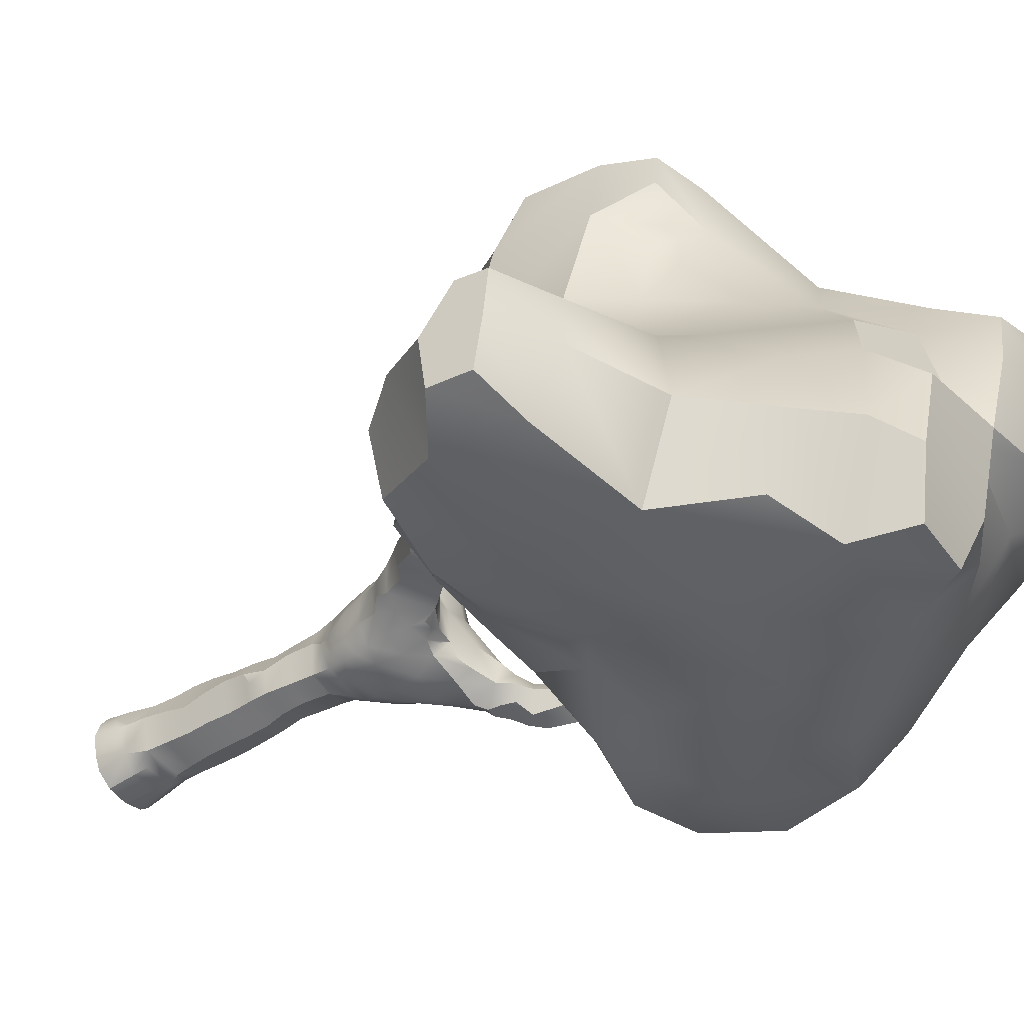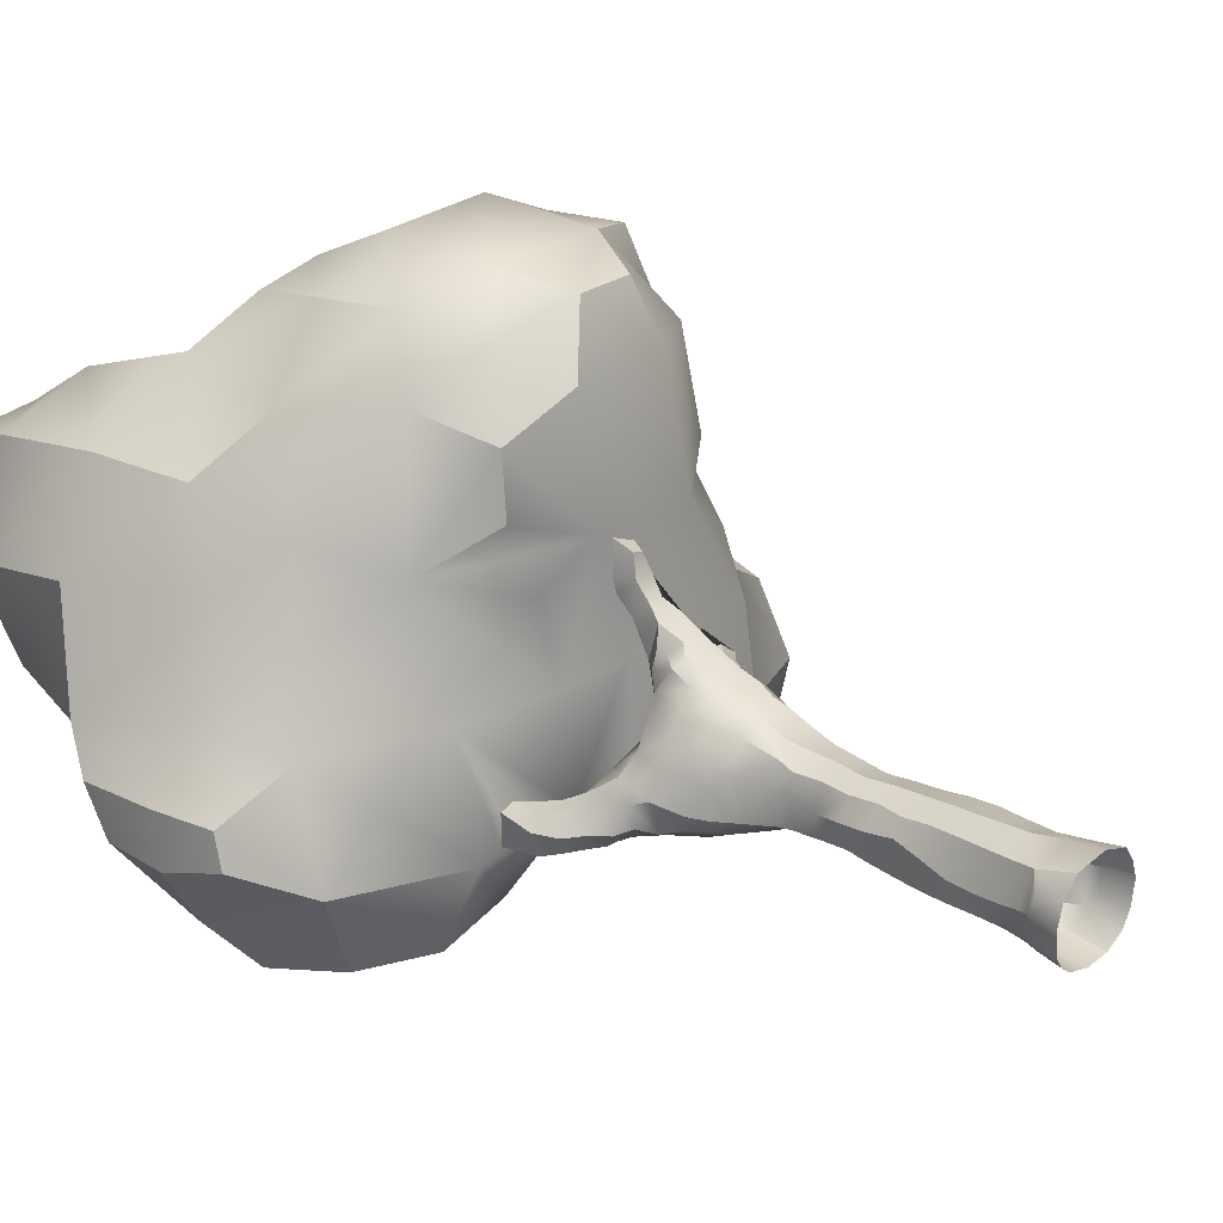
<metadata>
{"format":"obj","ext":"obj","renderer":"f3d","projection":"perspective","resolution":1024,"background":"white","views":[{"elev":-43.9,"azim":123.6,"up":"+Z"},{"elev":25.2,"azim":-48.1,"up":"+Z"}]}
</metadata>
<code>
o Tree2_Plane.011
v -2.304 7.016 2.09
v -2.158 5.926 0.9439
v -2.489 6.599 1.305
v 0.07262 5.055 3.479
v -0.95 6.049 3.385
v -1.038 6.855 3.319
v -0.2394 5.718 3.634
v -0.2258 6.877 3.66
v -0.9824 4.905 2.553
v -1.005 4.839 1.942
v -0.2424 4.798 2.87
v -0.1645 4.654 1.626
v -1.26 5.607 2.758
v -1.704 6.699 2.583
v -1.506 5.431 1.453
v -2.015 6.158 1.74
v -0.6677 5.267 3.235
v -0.614 4.905 1.16
v -2.46 7.982 2.132
v -2.481 9.119 1.98
v -2.978 7.844 1.224
v -2.961 9.003 1.05
v -2.295 9.838 1.743
v -2.446 9.819 1.027
v -0.9696 7.584 3.182
v -0.2144 7.689 3.265
v -1.425 7.974 2.69
v -1.508 9.153 2.284
v -0.2247 8.197 2.484
v -0.6422 9.143 1.985
v 0.2108 8.356 1.693
v -0.128 9.171 1.126
v -1.517 9.874 1.8
v -1.519 9.971 1.001
v -0.8763 9.745 1.703
v -0.7162 9.75 0.9971
v -3.232 5.861 -0.1873
v -3.321 6.483 -0.1903
v -3.243 5.775 -0.5266
v -3.338 6.392 -0.7078
v -2.554 5.663 0.19
v -2.944 6.555 0.3859
v -2.628 5.306 -0.8594
v -3.032 6.317 -1.259
v -2.345 5.347 -1.644
v -2.481 6.224 -1.894
v 0.1169 4.591 0.4747
v 0.04439 4.523 -0.4118
v -1.437 5.046 0.2924
v -1.477 4.74 -0.828
v -0.4892 4.774 0.3698
v -0.3148 4.79 -0.7895
v 0.1158 5.628 -1.452
v -1.535 5.113 -1.723
v -1.465 6.191 -2.176
v -0.6418 5.275 -1.663
v -0.2341 6.135 -1.975
v -3.326 7.294 -0.2247
v -3.277 7.096 -0.7262
v -3.09 7.701 0.08261
v -2.675 8.826 0.05604
v -2.721 7.489 -1.089
v -2.279 8.369 -0.7618
v -2.339 9.622 0.3232
v -2.339 7.089 -1.834
v -1.494 9.244 -0.4189
v -1.769 7.945 -1.503
v -1.369 8.703 -1.255
v -0.3774 9.424 -0.1413
v -0.7304 9.194 -1.336
v -1.472 9.712 0.1083
v -0.4152 9.649 -0.1367
v -0.2227 9.492 -1.353
v -1.379 7.443 -2.017
v -0.9593 8.311 -1.866
v -0.2627 7.42 -2.218
v -0.287 8.654 -2.088
v 0.005395 9.299 -2.018
v 0.6543 5.057 3.486
v 0.957 5.671 3.644
v 0.9004 6.866 3.705
v 1.638 5.988 3.459
v 1.631 6.851 3.376
v 0.8486 4.835 2.859
v 0.9895 4.688 1.573
v 1.546 4.803 1.103
v 1.376 5.145 2.888
v 1.42 7.203 2.138
v 1.447 4.973 1.912
v 1.448 7.16 1.385
v 1.712 5.663 2.763
v 1.716 6.784 2.578
v 1.775 5.375 1.493
v 1.802 6.513 1.47
v 0.8861 7.582 3.28
v 1.509 7.434 3.224
v 0.9684 7.666 2.472
v 0.9541 7.908 1.342
v 0.6495 8.892 0.78
v 1.524 7.409 2.851
v 0.9467 4.533 0.4825
v 0.9156 4.51 -0.4151
v 1.674 4.665 0.4259
v 1.671 4.543 -0.3165
v 1.614 7.175 0.7432
v 0.9047 5.044 -1.106
v 0.5565 5.68 -1.495
v 2.249 5.328 0.3522
v 2.21 6.648 0.5385
v 2.124 4.938 -0.7879
v 1.303 5.437 -1.623
v 0.9189 6.156 -1.912
v 2.175 5.348 -1.688
v 2.171 6.229 -2.068
v 3.066 5.654 -0.1375
v 3.387 6.474 -0.1451
v 3.276 5.443 -0.9368
v 3.777 5.996 -1.009
v 3.932 6.776 -0.4595
v 4.009 6.478 -1.066
v 3.096 5.493 -1.645
v 3.417 6.189 -1.803
v 3.948 6.522 -1.635
v 1.464 7.854 0.4708
v 0.9999 9.096 -0.04666
v 1.39 9.228 -1.283
v 2.171 7.709 -0.1172
v 1.675 8.624 -0.4769
v 2.394 7.931 -1.174
v 1.791 8.747 -1.273
v 0.6387 9.559 -0.3143
v 0.8699 9.5 -1.314
v 0.9504 7.42 -2.296
v 0.9859 8.697 -2.176
v 2.148 7.455 -2.054
v 1.711 8.39 -2.021
v 0.6897 9.308 -2.025
v 3.32 7.285 -0.3349
v 3.344 7.478 -1.126
v 3.921 7.116 -0.5032
v 3.96 7.089 -1.093
v 3.327 7.113 -1.821
v 3.932 6.982 -1.667
v -0.1924 3.45 0.5525
v 0.06398 3.213 0.5526
v 0.03525 3.365 0.5978
v 0.2644 3.209 0.5457
v 0.3068 3.369 0.6008
v -0.1341 3.96 0.8144
v -0.2036 3.635 0.6366
v -0.1782 3.877 0.7319
v -0.1388 4.069 0.8077
v -0.1619 4.095 0.6341
v 0.06059 4.487 1.465
v 0.003701 4.267 1.109
v 0.008879 4.413 1.262
v 0.2308 4.539 1.398
v 0.223 4.326 1.076
v 0.2663 4.455 1.205
v 0.08285 3.754 0.8323
v -0.02403 3.888 0.904
v 0.04105 3.634 0.7349
v -0.09659 3.801 0.8006
v 0.2445 3.764 0.8068
v 0.249 3.913 0.8705
v 0.3262 3.613 0.6543
v 0.3477 3.918 0.6355
v -0.04516 4.128 0.9994
v -0.02019 4.429 0.9504
v -0.0314 4.242 0.6388
v -0.02975 4.333 0.8027
v 0.2558 4.143 0.9868
v 0.2485 4.406 0.9734
v 0.2661 4.149 0.6659
v 0.2297 4.263 0.8569
v 0.1848 4.58 1.059
v -0.4372 0.2123 0.2189
v -0.5007 -0.03878 0.08168
v -0.4668 0.2474 0.07218
v -0.3258 0.3029 0.3642
v -0.4265 0.3652 0.04225
v -0.4293 0.2135 -0.1706
v -0.3788 -0.01384 -0.3082
v -0.3646 0.3007 -0.2258
v -0.2654 -0.01019 -0.4016
v -0.2152 0.2911 -0.3781
v 0.06484 0.2977 0.4397
v 0.3723 0.2843 0.3168
v 0.4577 0.3682 0.05897
v -0.03521 -0.01643 -0.4619
v -0.05348 0.2867 -0.4273
v 0.3944 0.3094 -0.2569
v 0.2115 -0.01818 -0.441
v 0.208 0.2868 -0.3977
v -0.2789 0.5542 0.3314
v -0.2377 0.811 0.3082
v -0.3916 0.5451 0.006974
v -0.3535 0.8061 -0.02242
v -0.2141 1.07 0.2973
v -0.1986 1.327 0.2893
v -0.3279 1.069 -0.02284
v -0.3062 1.329 0.04624
v -0.2728 0.5643 -0.2612
v -0.2593 0.8115 -0.2626
v -0.1537 0.4747 -0.3744
v -0.2673 1.069 -0.2569
v -0.2677 1.329 -0.248
v 0.001394 0.5537 0.4266
v 0.003034 0.8101 0.416
v 0.3238 0.5552 0.3023
v 0.2917 0.8086 0.3327
v 0.4407 0.5637 0.0696
v 0.4263 0.7952 0.04681
v 0.01932 1.068 0.3885
v 0.03693 1.325 0.375
v 0.3099 1.068 0.3373
v 0.3132 1.325 0.3236
v 0.4185 1.06 -0.01045
v 0.4371 1.325 0.03961
v -0.06168 0.6364 -0.3643
v -0.03097 0.8202 -0.366
v 0.3353 0.5588 -0.2862
v 0.326 0.8068 -0.2804
v 0.2076 0.4597 -0.373
v 0.003289 1.067 -0.3654
v 0.01834 1.326 -0.3626
v 0.3228 1.064 -0.2828
v 0.3328 1.324 -0.2676
v -0.1969 1.583 0.2644
v -0.1576 1.838 0.2673
v -0.2908 1.59 0.115
v -0.298 1.844 0.07926
v -0.1808 2.1 0.2574
v -0.159 2.361 0.2633
v -0.2823 2.1 0.05405
v -0.2453 2.355 0.02532
v -0.252 1.59 -0.2338
v -0.2328 1.845 -0.2169
v -0.1842 2.1 -0.2146
v -0.2196 2.357 -0.2016
v 0.04844 1.585 0.3519
v 0.04183 1.842 0.3434
v 0.3012 1.585 0.2944
v 0.3175 1.842 0.2674
v 0.4512 1.596 0.06332
v 0.4497 1.834 0.03905
v 0.01065 2.099 0.3335
v 0.03256 2.353 0.3499
v 0.3001 2.098 0.2483
v 0.3057 2.352 0.28
v 0.4297 2.087 -0.01486
v 0.4273 2.363 0.0561
v 0.0286 1.595 -0.3626
v 0.03689 1.844 -0.352
v 0.3368 1.598 -0.2748
v 0.3488 1.846 -0.2586
v 0.09782 2.095 -0.3431
v 0.1132 2.365 -0.3393
v 0.3656 2.08 -0.2614
v 0.3556 2.359 -0.2714
v -0.7095 3.965 -0.05075
v -0.7673 3.791 -0.2059
v -0.7911 3.913 -0.1848
v -0.7529 3.751 -0.412
v -0.8469 3.887 -0.4893
v -1.026 4.258 -0.3345
v -1.1 4.417 -0.3746
v -1.113 4.201 -0.5171
v -1.223 4.415 -0.5006
v -0.8389 4.182 -0.2096
v -0.8948 4.39 -0.3294
v -1.001 4.061 -0.4874
v -0.781 4.489 -0.533
v -0.7818 4.01 -0.6498
v -1.044 4.246 -0.6952
v -1.123 4.421 -0.7537
v -0.87 4.16 -0.6985
v -0.8956 4.394 -0.7273
v -0.1875 2.641 0.2647
v -0.172 2.787 0.3085
v -0.2452 2.66 0.09513
v -0.2903 2.826 0.06852
v -0.4504 3.459 0.2734
v -0.4618 3.222 -0.004831
v -0.5043 3.389 0.07722
v -0.2134 3.105 0.3948
v -0.2798 3.365 0.4429
v -0.3781 3.12 0.1117
v -0.4005 3.292 0.2072
v -0.2286 2.598 -0.2113
v -0.2379 2.713 -0.2222
v -0.1718 2.918 -0.363
v -0.4851 3.202 -0.2519
v -0.5731 3.386 -0.2421
v -0.4466 3.237 -0.3593
v -0.5078 3.402 -0.3961
v -0.3862 3.037 -0.2479
v -0.3058 3.13 -0.4126
v -0.2658 3.391 -0.5497
v 0.02849 2.616 0.3649
v -0.01568 2.852 0.4073
v 0.3 2.614 0.3208
v 0.3438 2.852 0.357
v 0.4158 2.659 0.06405
v 0.4305 2.776 -0.001559
v 0.00248 3.112 0.4987
v -0.1059 3.271 0.5148
v 0.3321 3.121 0.4733
v 0.4257 3.41 0.5172
v 0.08685 2.636 -0.3368
v -0.04985 2.83 -0.3617
v 0.3399 2.624 -0.2677
v 0.3496 2.844 -0.2894
v 0.215 2.953 -0.3919
v -0.08525 3.108 -0.4653
v -0.0259 3.365 -0.5502
v 0.4091 3.055 -0.3318
v 0.3169 3.14 -0.4302
v 0.32 3.39 -0.4779
v -0.493 3.642 0.29
v -0.4436 3.847 0.3023
v -0.5933 3.662 0.09942
v -0.5488 3.901 0.1303
v -0.3439 3.655 0.4642
v -0.2447 3.986 0.5237
v -0.368 3.996 0.2293
v -0.567 4.042 0.01915
v -0.1572 4.065 0.4025
v -0.1829 4.051 0.1645
v -0.6883 3.657 -0.1648
v -0.6982 3.812 -0.07053
v -0.5922 3.649 -0.4882
v -0.5685 3.926 -0.6209
v -0.3084 3.631 -0.5957
v -0.2431 3.935 -0.5645
v -0.6141 4.21 -0.1865
v -0.6772 4.329 -0.339
v -0.4907 4.222 -0.5246
v -0.6245 4.379 -0.5177
v -0.3157 4.131 -0.1487
v -0.2699 4.105 -0.4521
v 0.4558 3.636 0.4753
v 0.4002 3.898 0.4249
v 0.05363 4.11 0.3701
v 0.04955 4.041 0.0759
v 0.3241 4.006 0.3329
v 0.2329 4.052 0.08575
v 0.121 3.962 -0.339
v 0.00557 3.655 -0.5381
v 0.08441 3.896 -0.4435
v 0.2759 3.691 -0.4715
v 0.2711 3.942 -0.3988
v 0.004107 4.027 -0.2649
v -0.08453 4.027 -0.3928
v 0.2283 4.058 -0.285
v 0.3508 4.051 -0.3616
v -0.6445 4.036 -0.6766
v -0.6578 4.179 -0.6742
v -0.7094 4.316 -0.6606
v -1.118 4.704 -0.3629
v -1.242 4.722 -0.4203
v -0.9911 4.588 -0.371
v -0.9117 4.686 -0.522
v 0.4584 -0.02308 0.2347
v 0.4468 0.1817 0.2169
v 0.4794 0.2455 0.05455
v 0.4551 -0.03741 -0.1662
v 0.4452 0.2281 -0.1656
v 0.4363 1.913 -0.1036
v 0.4623 2.956 0.2313
v 0.4761 2.886 -0.01487
v 0.5025 3.133 0.2759
v 0.5074 3.438 0.4166
v 0.5538 3.127 0.114
v 0.6398 3.39 0.148
v 0.4609 2.929 -0.2002
v 0.5149 3.14 -0.2128
v 0.6199 3.37 -0.1709
v 0.4514 3.234 -0.3618
v 0.4871 3.396 -0.3685
v 0.5487 3.609 0.3906
v 0.5269 3.869 0.377
v 0.7143 3.588 0.1186
v 0.7249 3.754 0.2334
v 0.765 3.919 0.2463
v 0.8093 3.723 0.08341
v 0.9169 3.911 0.09605
v 0.601 4.133 0.2584
v 0.7021 4.339 0.2109
v 0.4849 4.238 0.09184
v 0.6449 4.431 0.07651
v 0.8586 4.182 0.2448
v 0.8685 4.43 0.2448
v 1.027 4.069 0.114
v 0.7592 4.524 0.1254
v 0.6986 3.626 -0.2283
v 0.6844 3.89 -0.3277
v 0.5251 3.643 -0.3756
v 0.5057 3.895 -0.3778
v 0.804 3.718 -0.134
v 0.8751 3.894 -0.2206
v 0.5094 4.207 -0.303
v 0.6746 4.41 -0.2463
v 0.4684 4.058 -0.3674
v 0.9606 4.115 -0.2338
v 0.9016 4.448 -0.3079
v 1.036 4.272 0.2127
v 1.126 4.427 0.216
v 1.121 4.187 0.109
v 1.26 4.408 0.1032
v 1.117 4.196 -0.2089
v 1.232 4.425 -0.2561
v 1.382 4.507 -0.1727
v 0.5098 -0.02826 0.06334
v 0.3742 -0.03276 -0.3223
v 0.3522 -0.02771 0.3823
v 0.08038 -0.02733 0.4739
v -0.2663 -0.0275 0.4314
v -0.4637 -0.0278 -0.194
v -0.4336 -0.02891 0.2491
v -1.211 4.751 -0.7543
v -0.99 4.76 -0.682
v 0.9361 4.527 0.2385
v 0.7435 4.529 -0.1645
v 0.7138 4.535 -0.008498
v 0.2533 4.657 1.465
v 0.2241 4.639 1.186
v -0.00454 4.656 1.567
v 0.0115 4.625 1.081
v -0.02305 4.634 1.231
v 1.437 4.561 0.0696
v 1.215 4.544 0.2337
v 1.266 4.528 -0.2478
f 5 7 8 6
f 9 10 12 11
f 13 14 16 15
f 2 15 16 3
f 1 3 16 14
f 5 6 14 13
f 5 13 17 7
f 9 13 15 10
f 9 11 17 13
f 15 18 12 10
f 4 7 17 11
f 19 20 22 21
f 31 32 30 29
f 27 29 30 28
f 35 36 34 33
f 19 27 28 20
f 33 34 24 23
f 26 29 27 25
f 20 23 24 22
f 32 36 35 30
f 28 30 35 33
f 20 28 33 23
f 37 38 40 39
f 37 41 42 38
f 40 44 43 39
f 37 39 43 41
f 49 50 421 361 363 52 51
f 55 57 56 54
f 41 43 50 49
f 46 55 54 45
f 43 44 46 45
f 56 57 53 52
f 50 54 56 52
f 47 51 52 48
f 43 45 54 50
f 60 61 63 62
f 60 62 59 58
f 69 70 68 66
f 75 77 76 74
f 63 68 67 62
f 66 68 63 61
f 67 68 75 74
f 70 77 75 68
f 69 72 73 70
f 71 72 69 66
f 70 73 78 77
f 64 71 66 61
f 67 74 65 62
f 80 82 83 81
f 93 94 92 91
f 87 89 93 91
f 92 94 90 88
f 91 92 83 82
f 80 87 91 82
f 85 89 87 84
f 85 86 93 89
f 84 87 80 79
f 96 100 97 95
f 101 423 432 431 413 433 406 102 104 103
f 112 114 113 111
f 117 118 116 115
f 116 118 120 119
f 108 115 116 109
f 108 110 117 115
f 114 122 121 113
f 106 107 112 111
f 106 111 113 110
f 121 122 118 117
f 118 122 123 120
f 104 110 108 103
f 106 110 104 102
f 110 113 121 117
f 129 130 128 127
f 124 127 128 125
f 128 130 126 125
f 134 136 135 133
f 140 141 139 138
f 138 139 129 127
f 135 136 130 129
f 130 136 134 126
f 141 143 142 139
f 126 132 131 125
f 134 137 132 126
f 139 142 135 129
f 7 80 81 8
f 11 12 85 84
f 4 79 80 7
f 4 11 84 79
f 31 98 99 32
f 97 98 31 29
f 95 97 29 26
f 47 48 102 406 424 425 395 423 101
f 53 107 106 52
f 52 106 102 48
f 53 57 112 107
f 131 132 73 72
f 77 134 133 76
f 69 125 131 72
f 78 137 134 77
f 132 137 78 73
f 2 3 42 41
f 15 49 51 18
f 12 18 51 47
f 2 41 49 15
f 85 101 103 86
f 108 109 94 93
f 94 109 105 90
f 103 108 93 86
f 21 22 61 60
f 36 72 71 34
f 22 24 64 61
f 69 72 36 32
f 34 71 64 24
f 124 125 99 98
f 1 19 21 3
f 6 8 26 25
f 6 25 27 14
f 1 14 27 19
f 38 58 59 40
f 38 42 60 58
f 59 62 44 40
f 74 76 57 55
f 44 62 65 46
f 65 74 55 46
f 81 83 96 95
f 90 98 97 88
f 97 100 92 88
f 92 100 96 83
f 105 109 127 124
f 133 135 114 112
f 120 141 140 119
f 116 119 140 138
f 142 143 123 122
f 123 143 141 120
f 109 116 138 127
f 135 142 122 114
f 3 21 60 42
f 105 124 98 90
f 8 81 95 26
f 76 133 112 57
f 12 47 101 85 426 427 429 430
f 99 125 69 32
f 145 147 148 146
f 155 158 159 156
f 154 156 159 157
f 160 161 163 162
f 166 167 165 164
f 160 164 165 161
f 160 162 166 164
f 168 169 171 170
f 174 175 173 172
f 171 175 174 170
f 173 175 171 169
f 150 162 163 151
f 149 151 163 161
f 168 170 153 152
f 155 156 169 168
f 172 173 159 158
f 155 168 172 158
f 149 152 153 151
f 167 174 172 165
f 161 165 172 168
f 149 161 168 152
f 146 148 166 162
f 144 146 162 150
f 154 428 430 156
f 159 427 426 157
f 154 157 426 428
f 429 176 173 169
f 156 430 429 169
f 173 176 427 159
f 420 177 179 178
f 420 418 180 177
f 180 181 179 177
f 183 184 186 185
f 182 184 183 419
f 417 416 188 187
f 193 194 192 415
f 191 194 193 190
f 418 417 187 180
f 186 191 190 185
f 178 179 182 419
f 181 184 182 179
f 195 196 198 197
f 199 200 202 201
f 212 213 211 210
f 208 210 211 209
f 218 219 217 216
f 214 216 217 215
f 221 223 222 220
f 222 224 205 220
f 226 228 227 225
f 195 208 209 196
f 199 214 215 200
f 204 221 220 203
f 220 205 203
f 207 226 225 206
f 197 198 204 203
f 222 223 213 212
f 201 202 207 206
f 227 228 219 218
f 196 199 201 198
f 213 218 216 211
f 209 211 216 214
f 225 227 223 221
f 198 201 206 204
f 223 227 218 213
f 196 209 214 199
f 206 225 221 204
f 229 230 232 231
f 233 234 236 235
f 245 246 244 243
f 241 243 244 242
f 251 252 250 249
f 247 249 250 248
f 254 256 255 253
f 258 260 259 257
f 229 241 242 230
f 233 247 248 234
f 238 254 253 237
f 240 258 257 239
f 231 232 238 237
f 255 256 246 245
f 235 236 240 239
f 259 260 252 251
f 230 233 235 232
f 246 251 249 244
f 242 244 249 247
f 257 259 256 254
f 232 235 239 238
f 230 242 247 233
f 239 257 254 238
f 200 229 231 202
f 219 245 243 217
f 215 217 243 241
f 253 255 228 226
f 202 231 237 207
f 228 255 245 219
f 200 215 241 229
f 237 253 226 207
f 180 195 197 181
f 184 203 205 186
f 189 212 210 188
f 187 188 210 208
f 194 224 222 192
f 205 224 194 191
f 181 197 203 184
f 192 222 212 189
f 180 187 208 195
f 205 191 186
f 262 263 265 264
f 266 267 269 268
f 266 270 271 267
f 266 268 272 270
f 263 270 272 265
f 261 270 263
f 276 278 277 275
f 279 280 282 281
f 286 287 289 288
f 284 288 289 285
f 283 285 289 287
f 293 294 296 295
f 296 299 298 295
f 293 295 298 297
f 304 305 303 302
f 300 302 303 301
f 311 313 312 310
f 311 292 314 313
f 316 319 318 315
f 279 300 301 280
f 286 306 307 287
f 291 311 310 290
f 291 292 311
f 299 316 315 298
f 281 282 291 290
f 312 313 305 304
f 284 285 294 293
f 284 293 297 288
f 280 286 288 282
f 291 297 298 292
f 301 303 308 306
f 314 318 317 313
f 315 318 314 292
f 282 288 297 291
f 280 301 306 286
f 298 315 292
f 320 321 323 322
f 320 324 325 321
f 325 326 323 321
f 333 335 334 332
f 338 339 337 336
f 340 341 338 336
f 346 347 345 344
f 350 352 351 349
f 352 350 348
f 344 345 329 328
f 335 350 349 334
f 353 354 341 340
f 322 323 331 330
f 329 340 336 327
f 347 355 353 345
f 325 328 329 326
f 323 326 329 327
f 338 341 335 333
f 350 354 353 348
f 352 355 356
f 353 355 352 348
f 341 354 350 335
f 345 353 340 329
f 262 330 331 263
f 265 333 332 264
f 262 264 332 330
f 270 336 337 271
f 337 339 273 271
f 261 323 327
f 261 263 331 323
f 327 336 270 261
f 278 359 358 277
f 277 358 357 274
f 268 269 276 275
f 268 275 277 272
f 265 272 277 274
f 358 359 339 338
f 357 358 338 333
f 283 320 322 285
f 283 287 324 320
f 294 330 332 296
f 332 334 299 296
f 349 351 319 316
f 285 322 330 294
f 334 349 316 299
f 265 274 357 333
f 339 359 278 273
f 362 363 361 360
f 267 360 361 269
f 273 363 362 271
f 267 271 362 360
f 421 422 278 276
f 269 361 421 276
f 278 422 363 273
f 414 366 365 364
f 367 368 366 414
f 374 375 373 372
f 379 380 378 377
f 377 378 375 374
f 371 374 372 370
f 376 377 374 371
f 386 387 385 384
f 381 384 385 382
f 381 383 386 384
f 388 389 391 390
f 388 392 393 389
f 393 395 391 389
f 398 399 397 396
f 397 401 400 396
f 403 406 405 402
f 409 410 408 407
f 392 407 408 393
f 392 394 409 407
f 406 412 411 405
f 400 401 387 386
f 383 396 400 386
f 390 391 403 402
f 411 412 410 409
f 410 412 413 431
f 387 394 392 385
f 382 385 392 388
f 399 404 402 397
f 402 405 401 397
f 401 405 394 387
f 394 405 411 409
f 375 383 381 373
f 380 398 396 378
f 378 396 383 375
f 393 423 395
f 391 395 425
f 410 432 408
f 410 431 432
f 391 425 424 403
f 393 408 432 423
f 416 364 365 188
f 365 366 189 188
f 192 368 367 415
f 366 368 192 189
f 246 369 251
f 259 369 256
f 246 256 369
f 369 259 251
f 303 305 371 370
f 308 372 373 309
f 319 380 379 318
f 317 318 379 377
f 303 370 372 308
f 317 377 376 313
f 305 313 376 371
f 342 381 382 343
f 388 390 347 346
f 352 399 398 351
f 402 404 356 355
f 343 382 388 346
f 356 404 399 352
f 390 402 355 347
f 309 373 381 342
f 351 398 380 319
f 145 146 307 306
f 308 309 148 147
f 145 306 308 147
f 144 287 307 146
f 150 151 325 324
f 342 343 167 166
f 174 346 344 170
f 151 153 328 325
f 343 346 174 167
f 170 344 328 153
f 144 150 324 287
f 309 342 166 148
f 234 279 281 236
f 252 304 302 250
f 248 250 302 300
f 310 312 260 258
f 236 281 290 240
f 260 312 304 252
f 234 248 300 279
f 290 310 258 240
f 428 426 85 12 430
f 429 427 176
f 433 413 412
f 52 363 422 421 50
f 406 433 412
f 424 406 403

</code>
